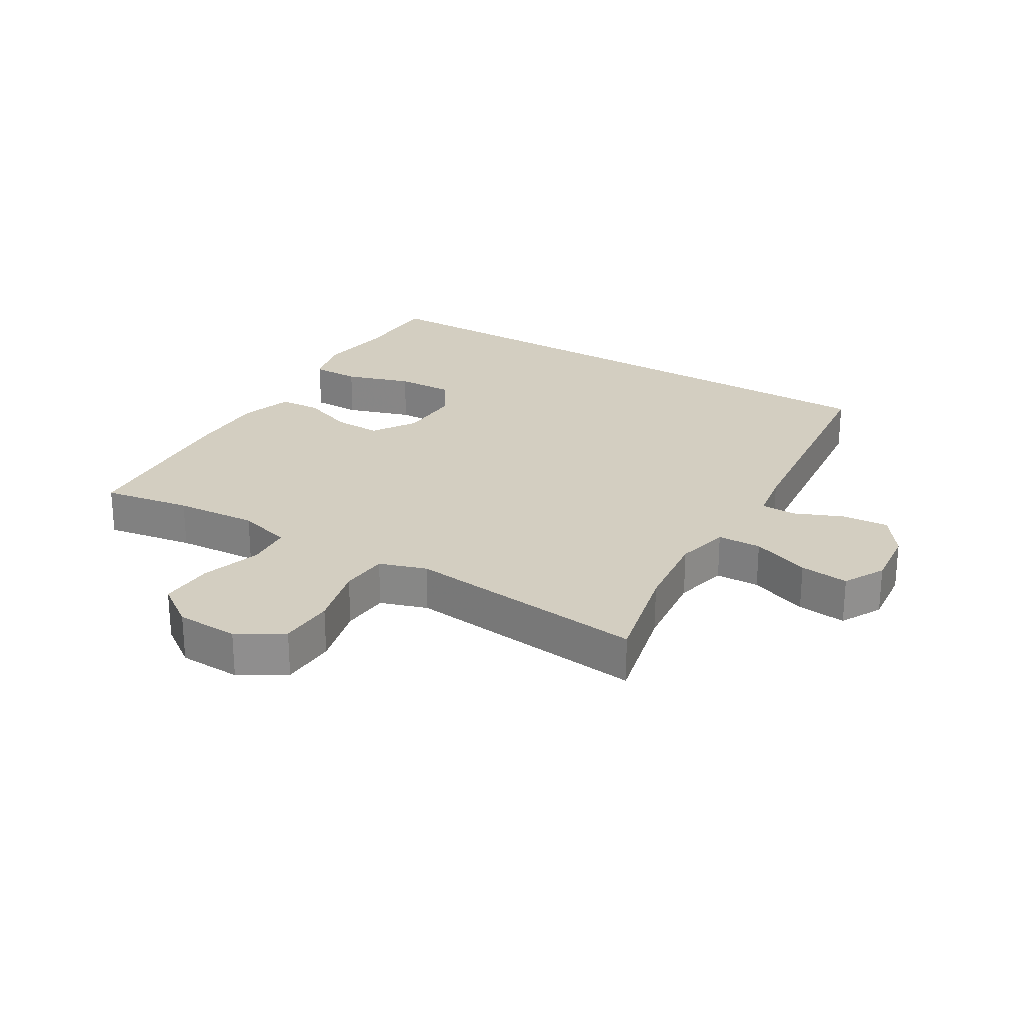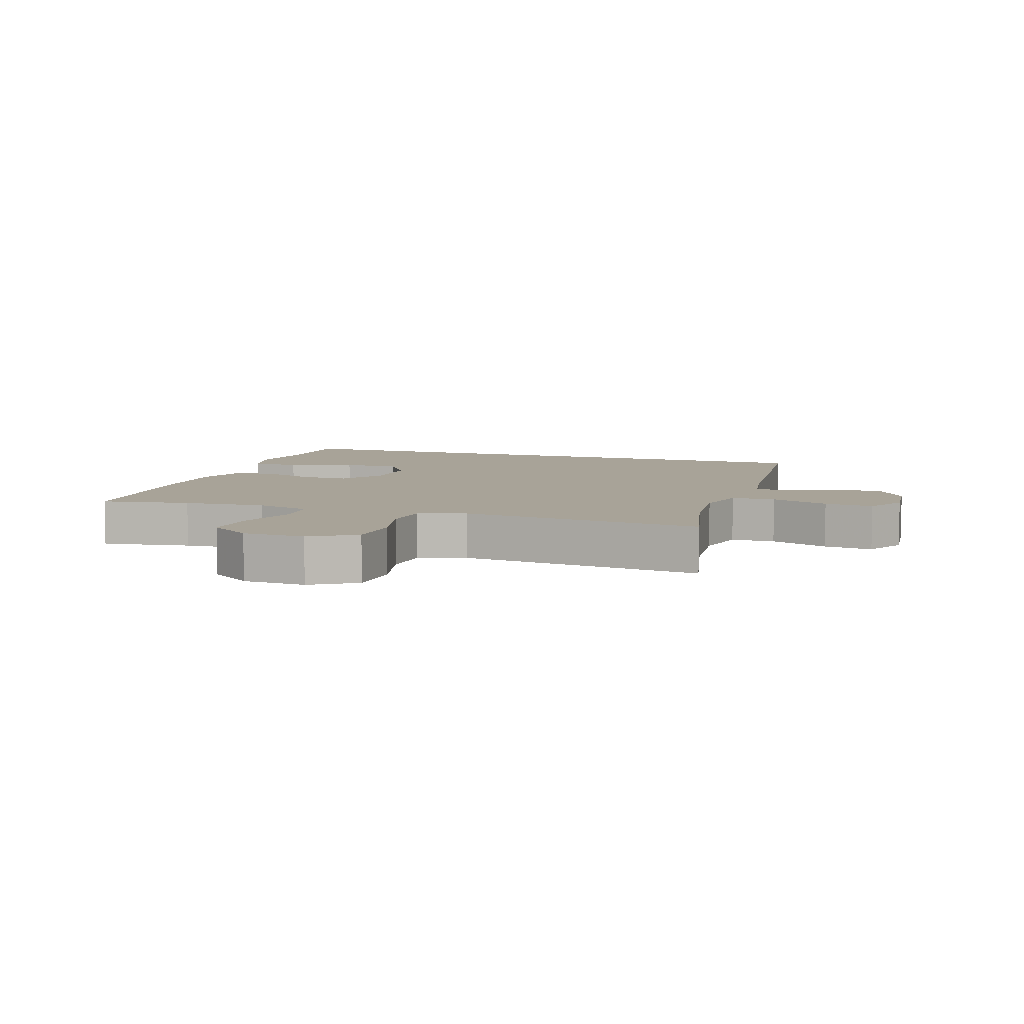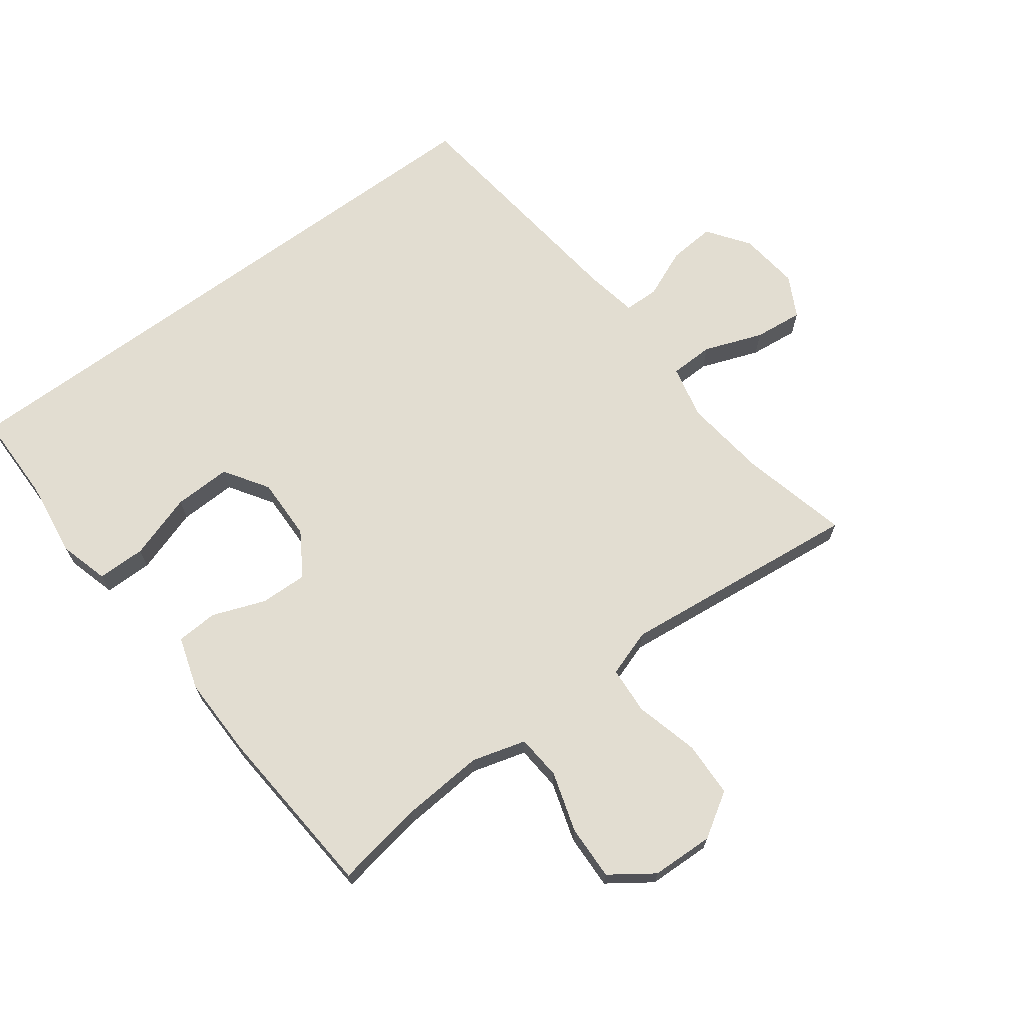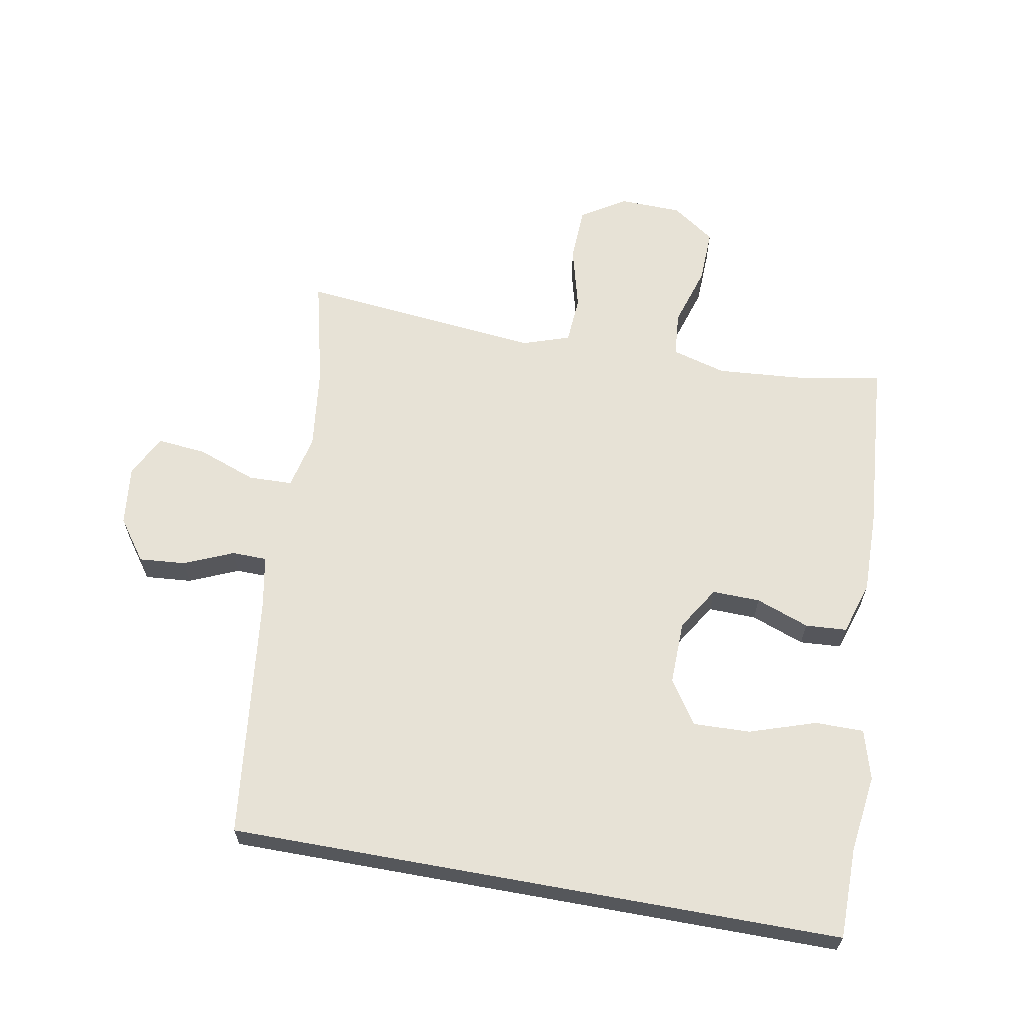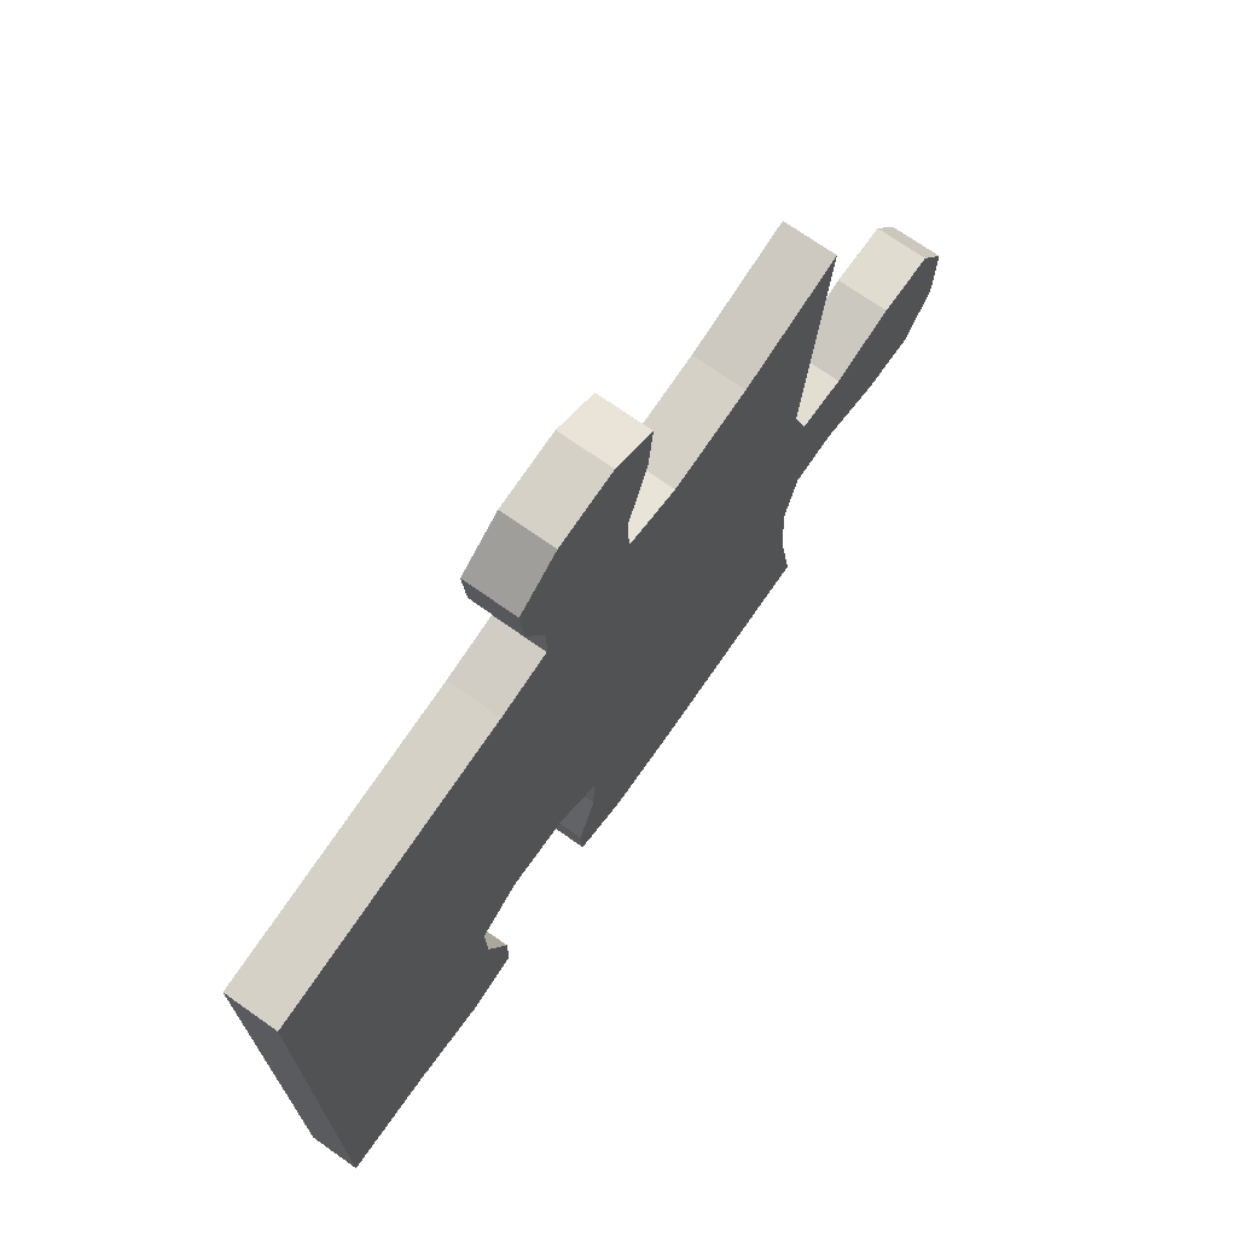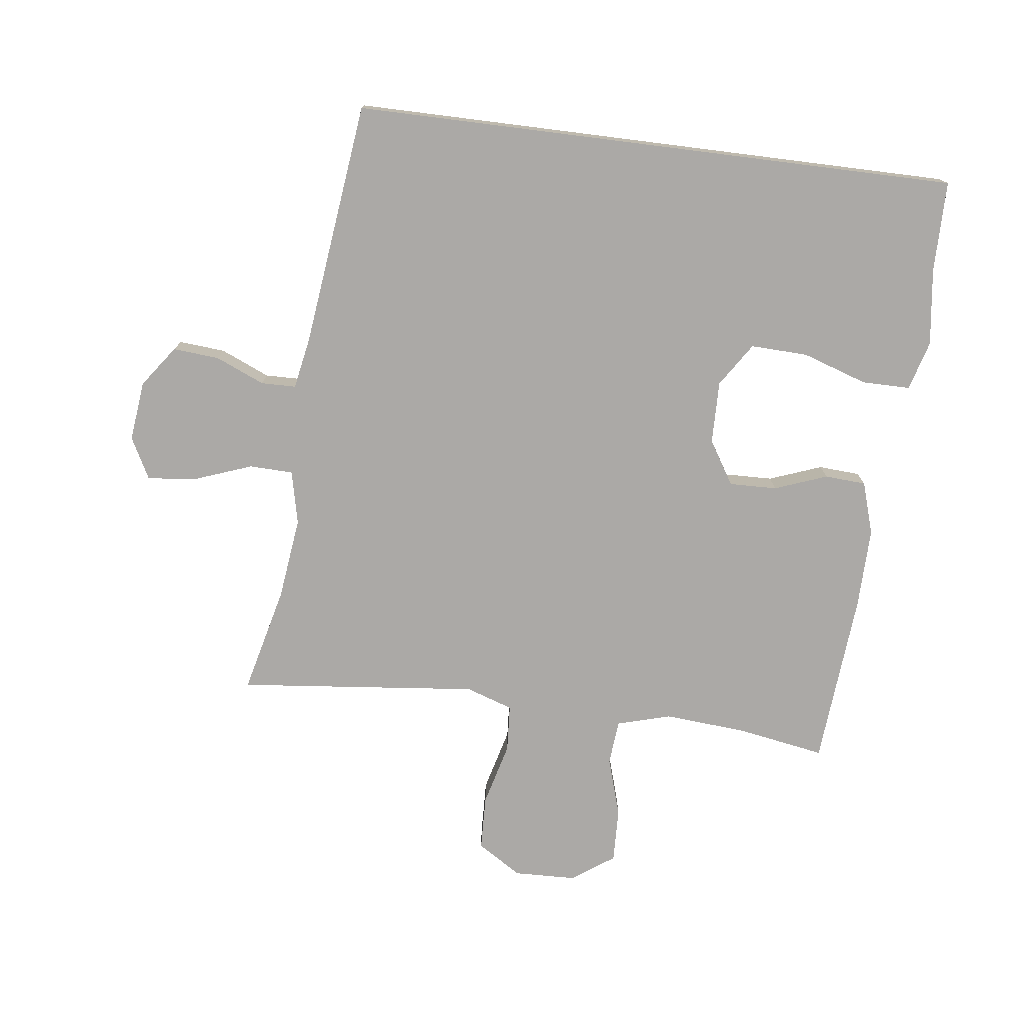
<metadata>
{"format":"obj","ext":"obj","renderer":"f3d","projection":"perspective","resolution":1024,"background":"white","views":[{"elev":25.0,"azim":-58.5,"up":"+Y"},{"elev":6.9,"azim":-70.9,"up":"+Y"},{"elev":68.4,"azim":-126.5,"up":"+Y"},{"elev":63.3,"azim":100.3,"up":"+Y"},{"elev":71.6,"azim":125.2,"up":"+Z"},{"elev":-75.6,"azim":82.8,"up":"+Y"}]}
</metadata>
<code>
v -0.5 0.07 0.5
v -0.331 0.07 0.459
v -0.2 0.07 0.443
v -0.115 0.07 0.462
v -0.113 0.07 0.531
v -0.147 0.07 0.623
v -0.155 0.07 0.7
v -0.09 0.07 0.734
v 0.005 0.07 0.723
v 0.07 0.07 0.676
v 0.064 0.07 0.603
v 0.031 0.07 0.526
v 0.032 0.07 0.471
v 0.113 0.07 0.456
v 0.5 0.07 0.41
v 0.5 0.07 -0.549
v 0.357 0.07 -0.55
v 0.236 0.07 -0.566
v 0.158 0.07 -0.544
v 0.158 0.07 -0.468
v 0.192 0.07 -0.365
v 0.195 0.07 -0.275
v 0.126 0.07 -0.23
v 0.027 0.07 -0.232
v -0.042 0.07 -0.275
v -0.04 0.07 -0.35
v -0.009 0.07 -0.433
v -0.013 0.07 -0.498
v -0.096 0.07 -0.524
v -0.224 0.07 -0.522
v -0.5 0.07 -0.5
v -0.476 0.07 -0.361
v -0.466 0.07 -0.231
v -0.49 0.07 -0.146
v -0.561 0.07 -0.14
v -0.655 0.07 -0.169
v -0.741 0.07 -0.172
v -0.788 0.07 -0.105
v -0.791 0.07 -0.007
v -0.747 0.07 0.063
v -0.66 0.07 0.066
v -0.56 0.07 0.04
v -0.485 0.07 0.045
v -0.46 0.07 0.119
v -0.472 0.07 0.233
v -0.5 0 0.5
v -0.331 0 0.459
v -0.2 0 0.443
v -0.115 0 0.462
v -0.113 0 0.531
v -0.147 0 0.623
v -0.155 0 0.7
v -0.09 0 0.734
v 0.005 0 0.723
v 0.07 0 0.676
v 0.064 0 0.603
v 0.031 0 0.526
v 0.032 0 0.471
v 0.113 0 0.456
v 0.5 0 0.41
v 0.5 0 -0.549
v 0.357 0 -0.55
v 0.236 0 -0.566
v 0.158 0 -0.544
v 0.158 0 -0.468
v 0.192 0 -0.365
v 0.195 0 -0.275
v 0.126 0 -0.23
v 0.027 0 -0.232
v -0.042 0 -0.275
v -0.04 0 -0.35
v -0.009 0 -0.433
v -0.013 0 -0.498
v -0.096 0 -0.524
v -0.224 0 -0.522
v -0.5 0 -0.5
v -0.476 0 -0.361
v -0.466 0 -0.231
v -0.49 0 -0.146
v -0.561 0 -0.14
v -0.655 0 -0.169
v -0.741 0 -0.172
v -0.788 0 -0.105
v -0.791 0 -0.007
v -0.747 0 0.063
v -0.66 0 0.066
v -0.56 0 0.04
v -0.485 0 0.045
v -0.46 0 0.119
v -0.472 0 0.233
f 44 45 1 2
f 43 44 2 3
f 39 40 41 42
f 39 42 43
f 38 39 43
f 35 36 37 38
f 34 35 38 43
f 33 34 43 3
f 29 30 31 32
f 26 27 28 29
f 25 26 29 32
f 24 25 32 33
f 18 19 20 21
f 17 18 21 22
f 14 15 16 17
f 13 14 17 22
f 9 10 11 12
f 9 12 13
f 8 9 13
f 5 6 7 8
f 4 5 8 13
f 23 24 33 3
f 13 22 23
f 3 4 13 23
f 47 46 90 89
f 48 47 89 88
f 87 86 85 84
f 88 87 84
f 88 84 83
f 83 82 81 80
f 88 83 80 79
f 48 88 79 78
f 77 76 75 74
f 74 73 72 71
f 77 74 71 70
f 78 77 70 69
f 66 65 64 63
f 67 66 63 62
f 62 61 60 59
f 67 62 59 58
f 57 56 55 54
f 58 57 54
f 58 54 53
f 53 52 51 50
f 58 53 50 49
f 48 78 69 68
f 68 67 58
f 68 58 49 48
f 1 46 47 2
f 2 47 48 3
f 3 48 49 4
f 4 49 50 5
f 5 50 51 6
f 6 51 52 7
f 7 52 53 8
f 8 53 54 9
f 9 54 55 10
f 10 55 56 11
f 11 56 57 12
f 12 57 58 13
f 13 58 59 14
f 14 59 60 15
f 15 60 61 16
f 16 61 62 17
f 17 62 63 18
f 18 63 64 19
f 19 64 65 20
f 20 65 66 21
f 21 66 67 22
f 22 67 68 23
f 23 68 69 24
f 24 69 70 25
f 25 70 71 26
f 26 71 72 27
f 27 72 73 28
f 28 73 74 29
f 29 74 75 30
f 30 75 76 31
f 31 76 77 32
f 32 77 78 33
f 33 78 79 34
f 34 79 80 35
f 35 80 81 36
f 36 81 82 37
f 37 82 83 38
f 38 83 84 39
f 39 84 85 40
f 40 85 86 41
f 41 86 87 42
f 42 87 88 43
f 43 88 89 44
f 44 89 90 45
f 45 90 46 1

</code>
